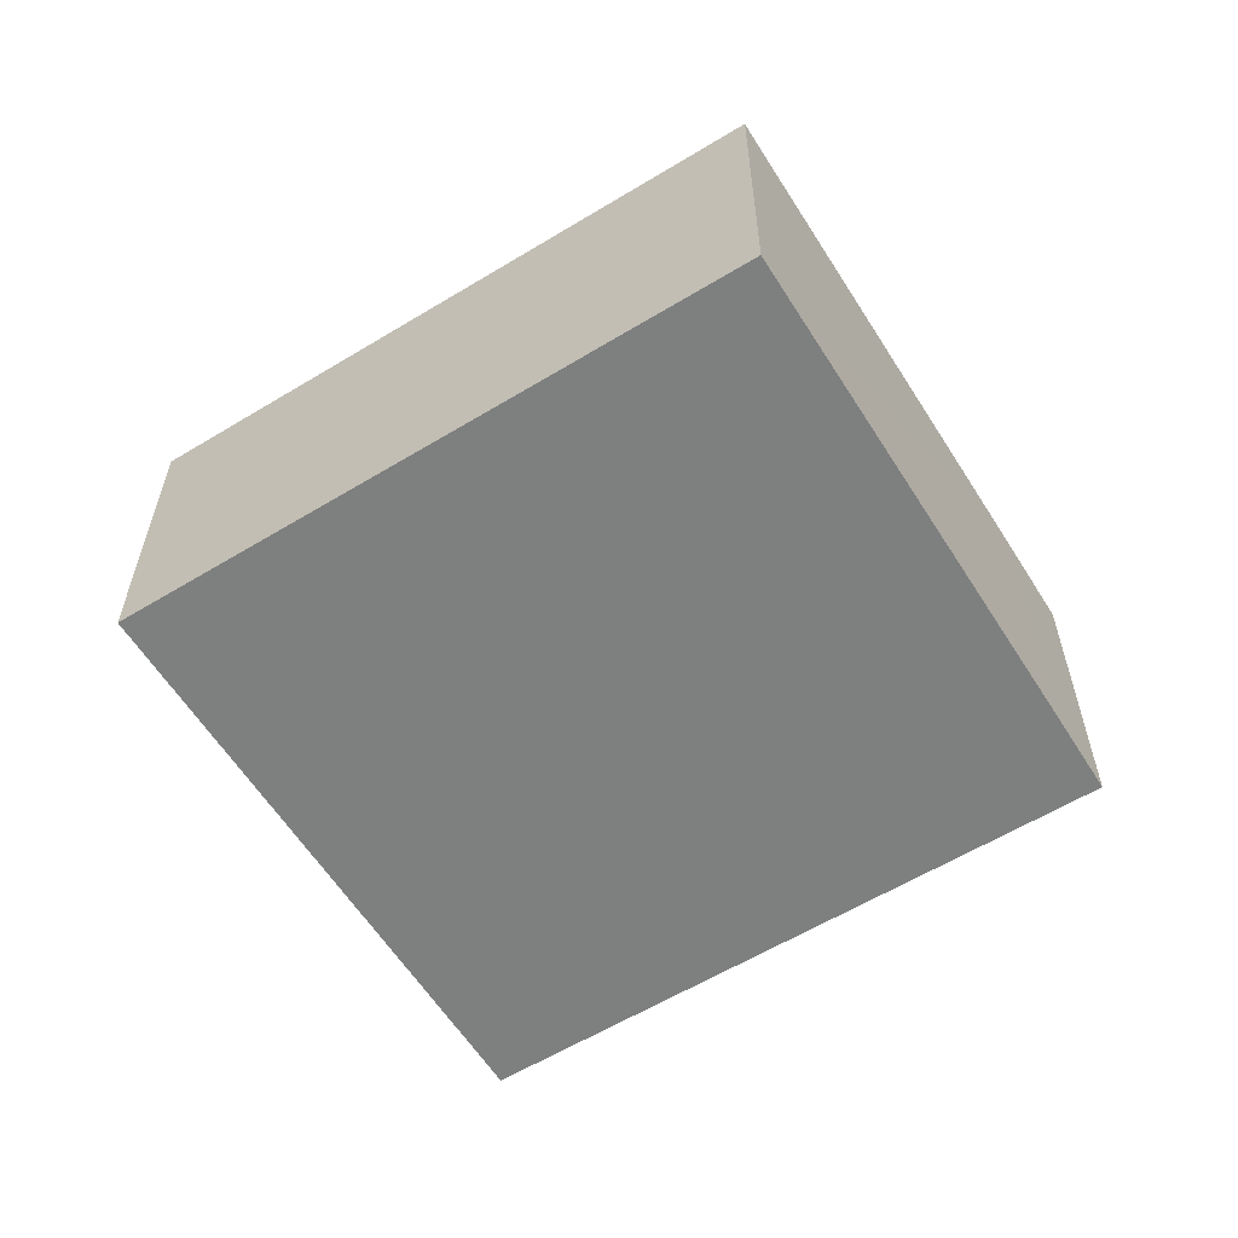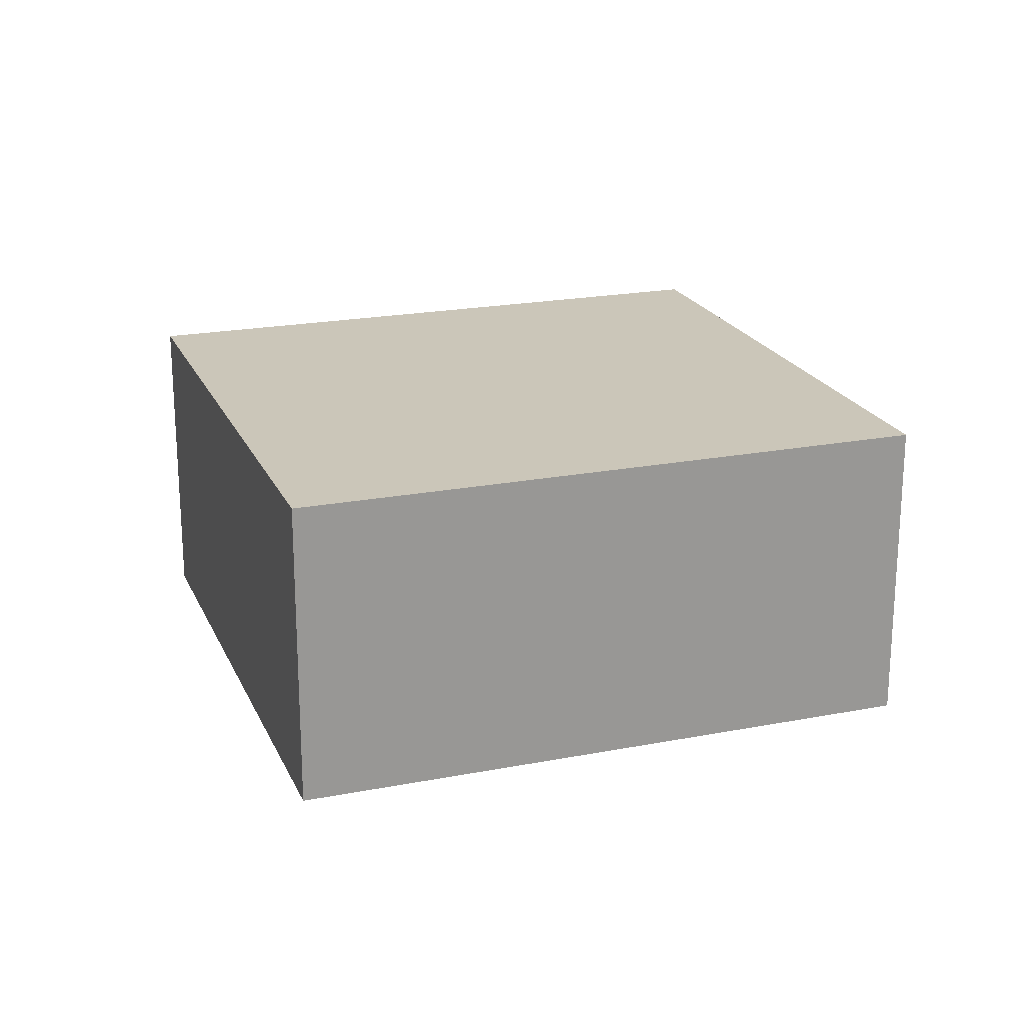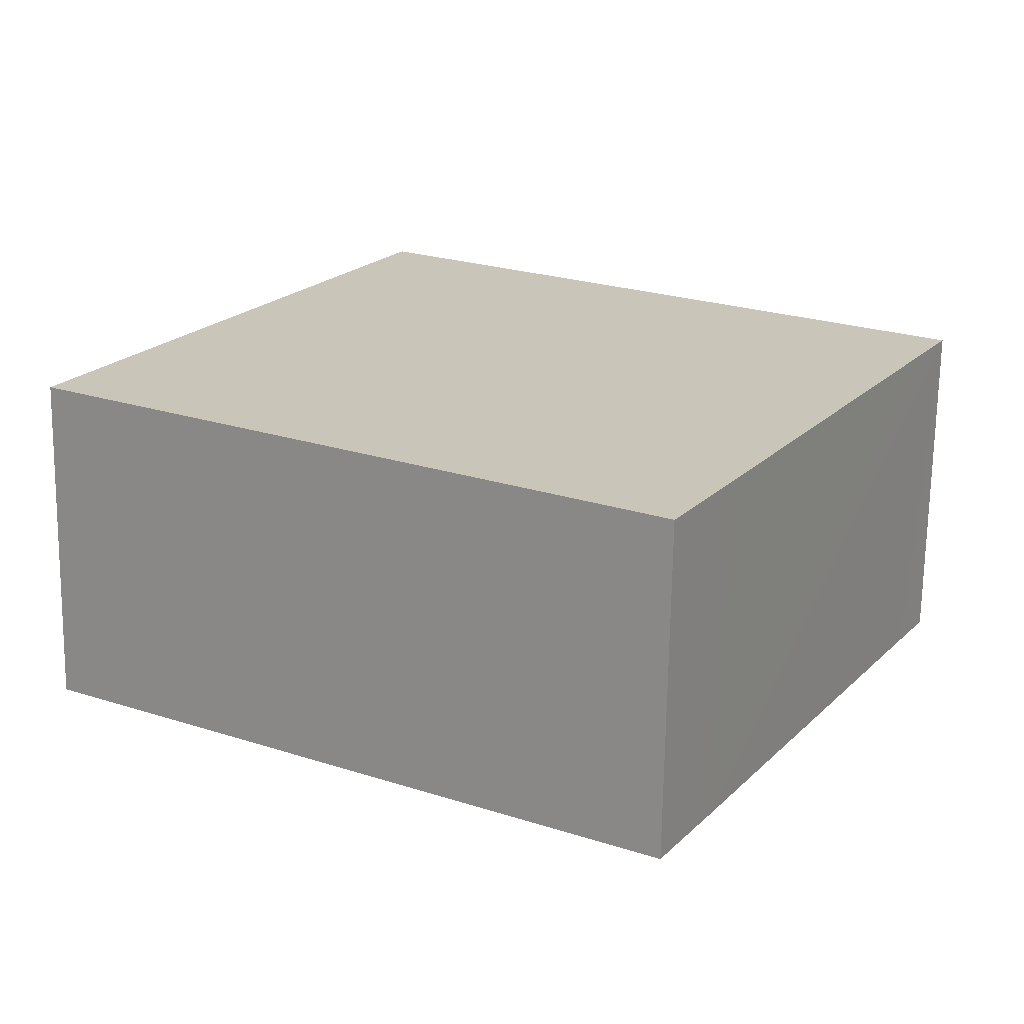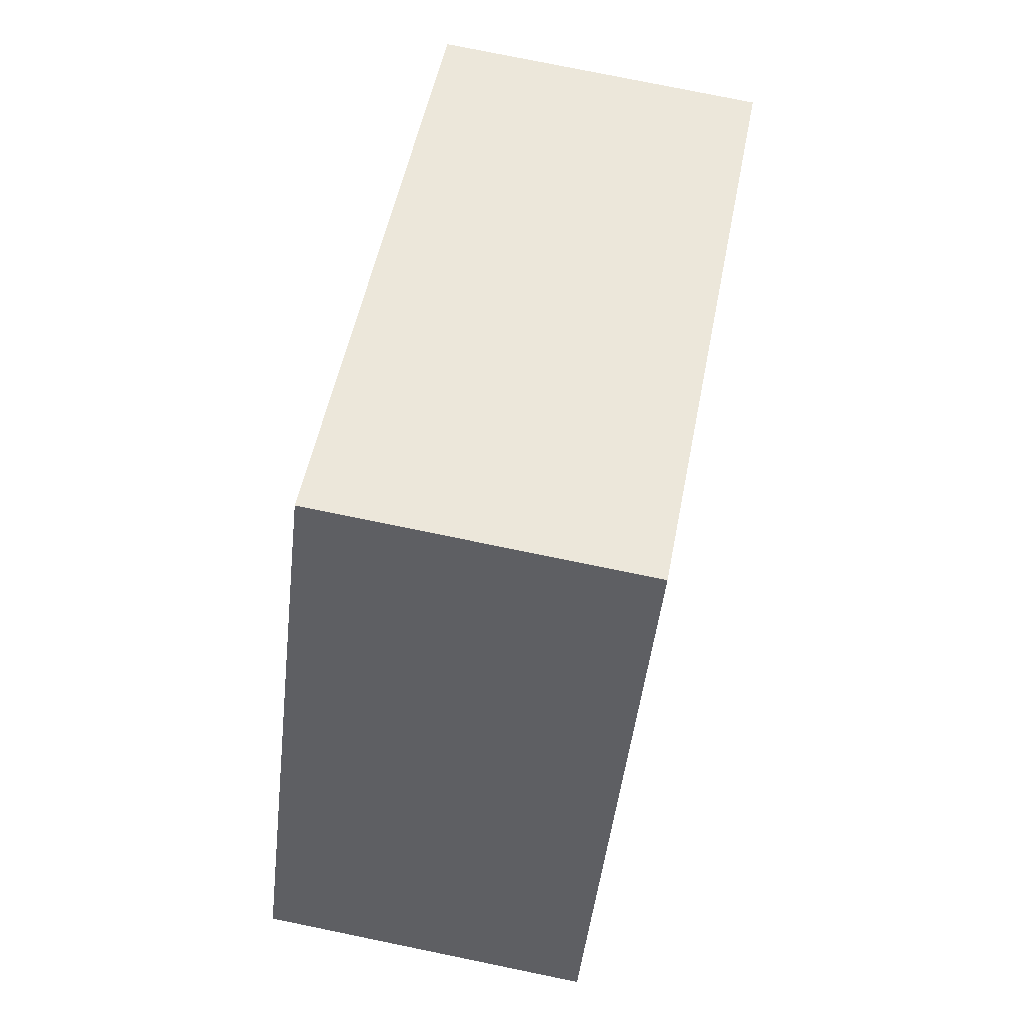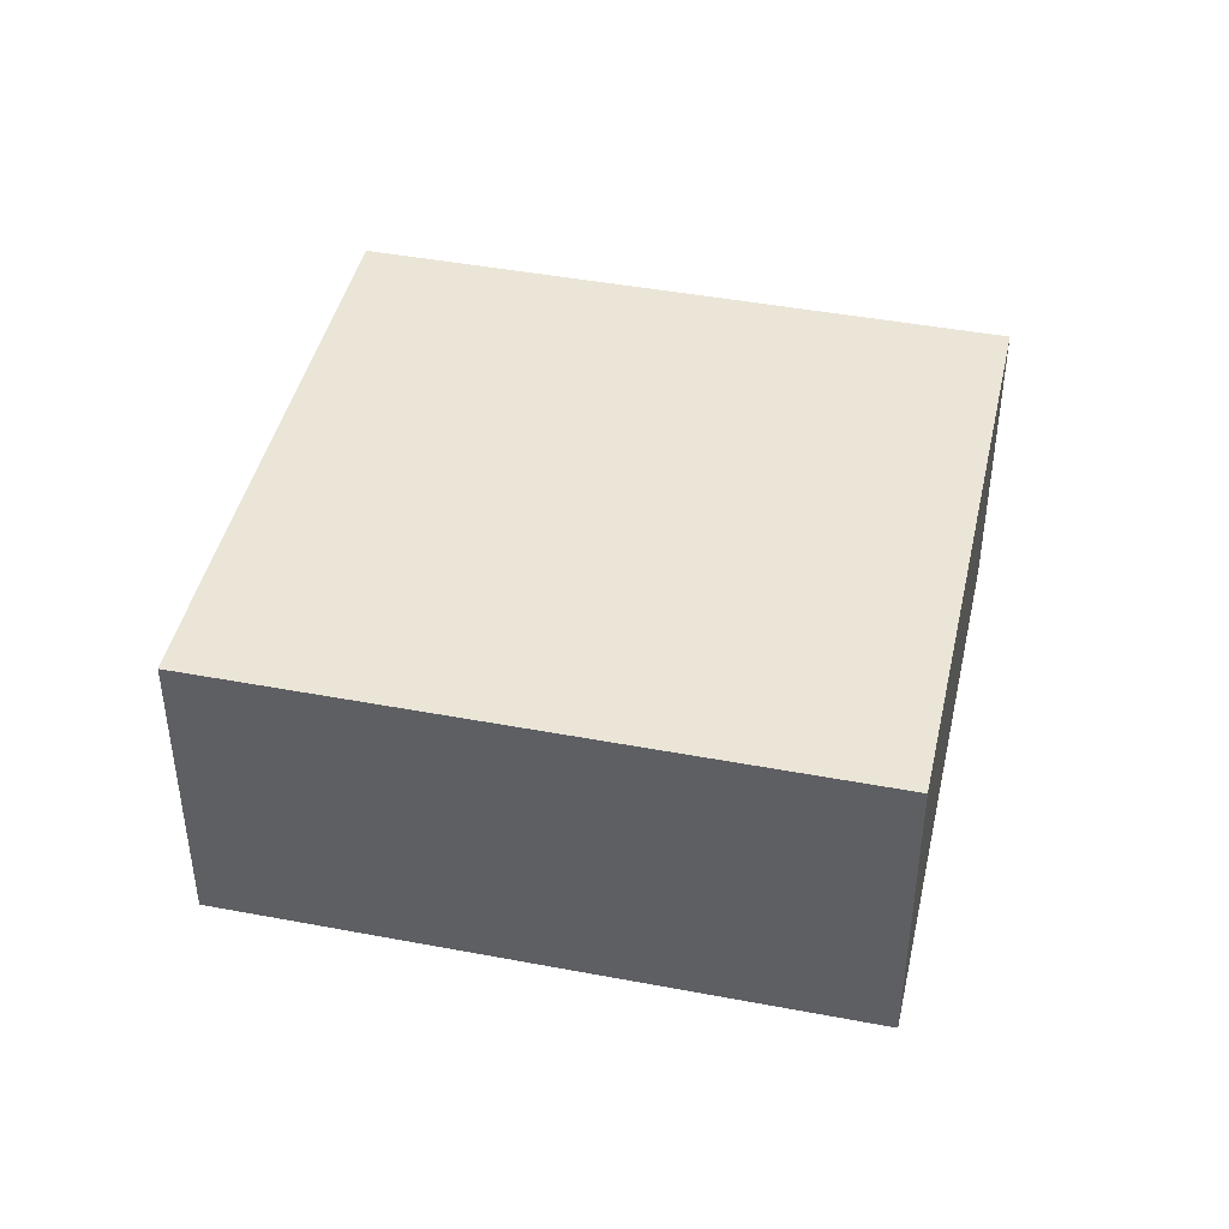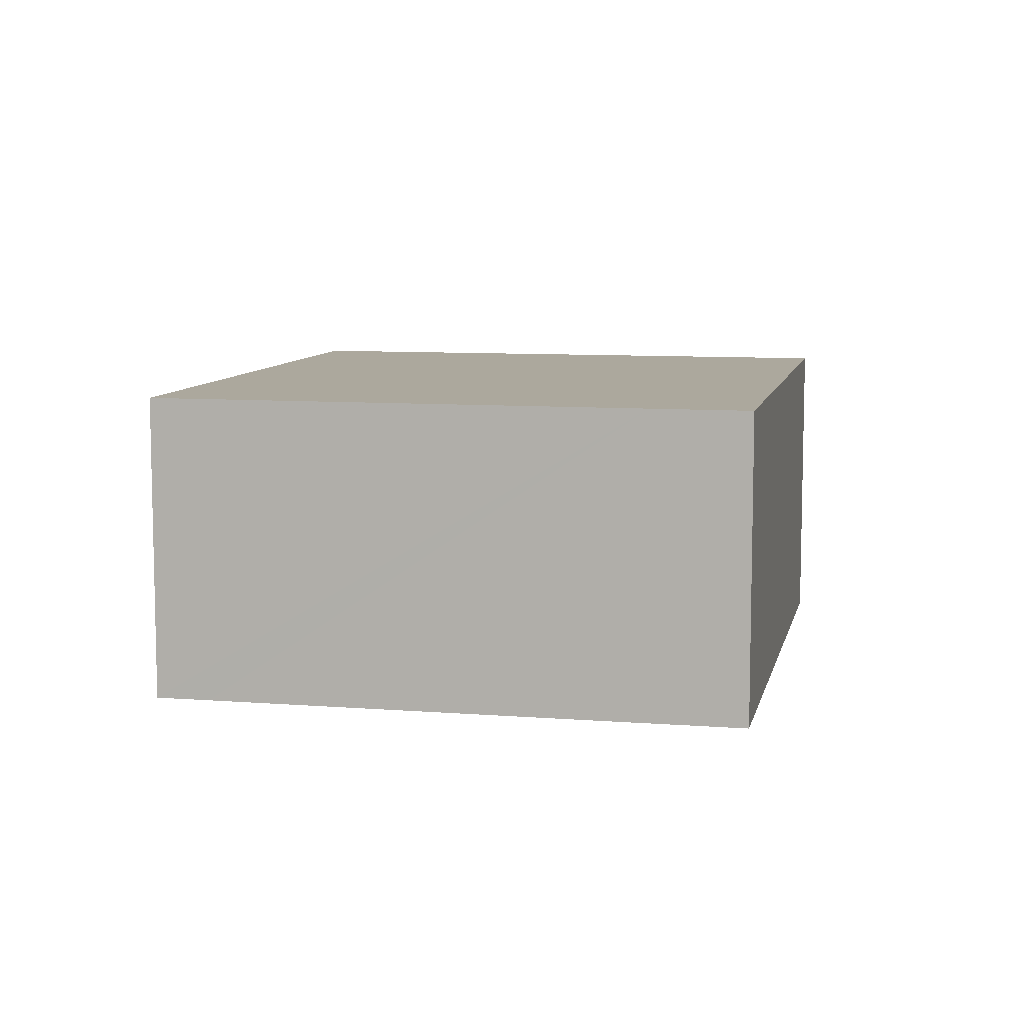
<metadata>
{"format":"obj","ext":"obj","renderer":"f3d","projection":"perspective","resolution":1024,"background":"white","views":[{"elev":-59.6,"azim":62.1,"up":"+Y"},{"elev":21.0,"azim":11.0,"up":"+Y"},{"elev":-69.5,"azim":-0.9,"up":"+Z"},{"elev":76.9,"azim":-78.4,"up":"+Z"},{"elev":44.0,"azim":-137.3,"up":"+Y"},{"elev":8.6,"azim":132.1,"up":"+Y"}]}
</metadata>
<code>
v  0 2.333 1.429e-16
v  4.622 2.333 -1.81
v  4.24 2.333 -2.466
v  6.323 2.333 1.142
v  6.534 2.333 1.506
v  2.306 2.333 3.965
v  6.534 -9.222e-17 1.506
v  6.323 -6.993e-17 1.142
v  4.622 1.108e-16 -1.81
v  4.24 1.51e-16 -2.466
v  0 0 0
v  2.306 -2.428e-16 3.965
g defaultobject
f 1 2 3
f 2 1 4
f 4 1 5
f 5 1 6
f 7 4 5
f 4 7 2
f 2 7 8
f 2 8 9
f 2 9 3
f 3 9 10
f 10 1 3
f 1 10 11
f 11 6 1
f 6 11 12
f 12 5 6
f 5 12 7
f 9 11 10
f 11 9 12
f 12 9 8
f 12 8 7

</code>
